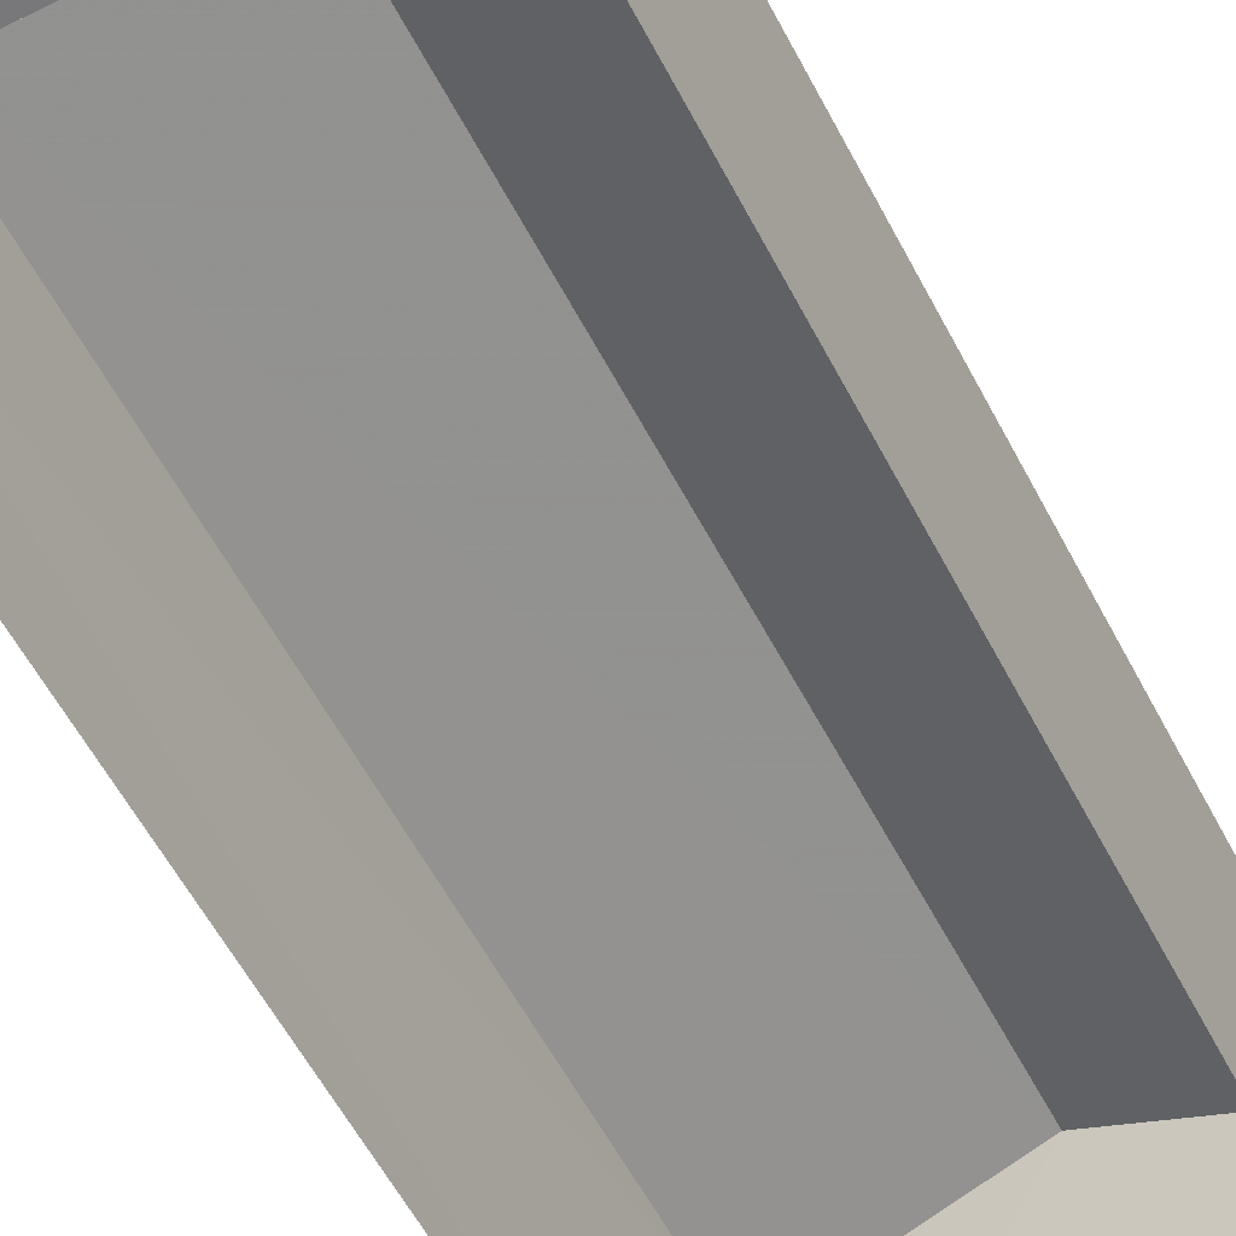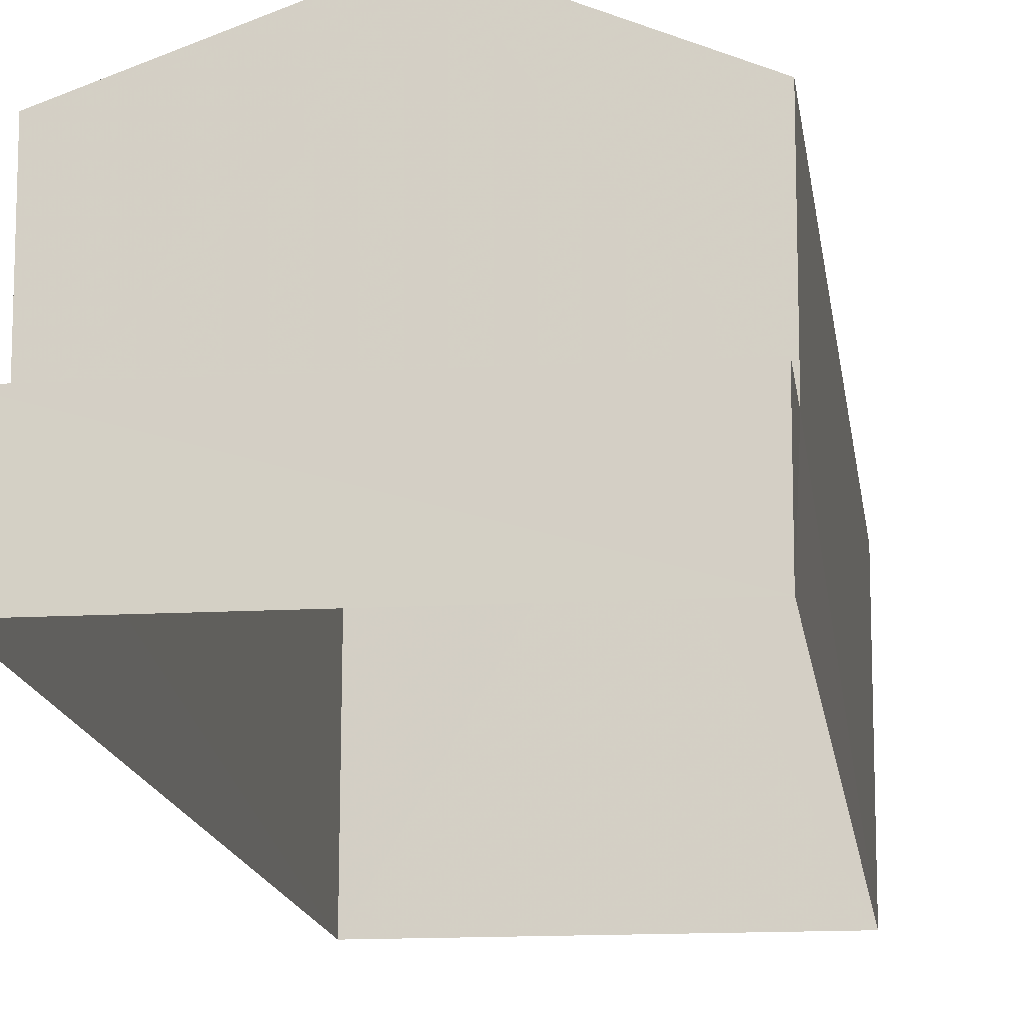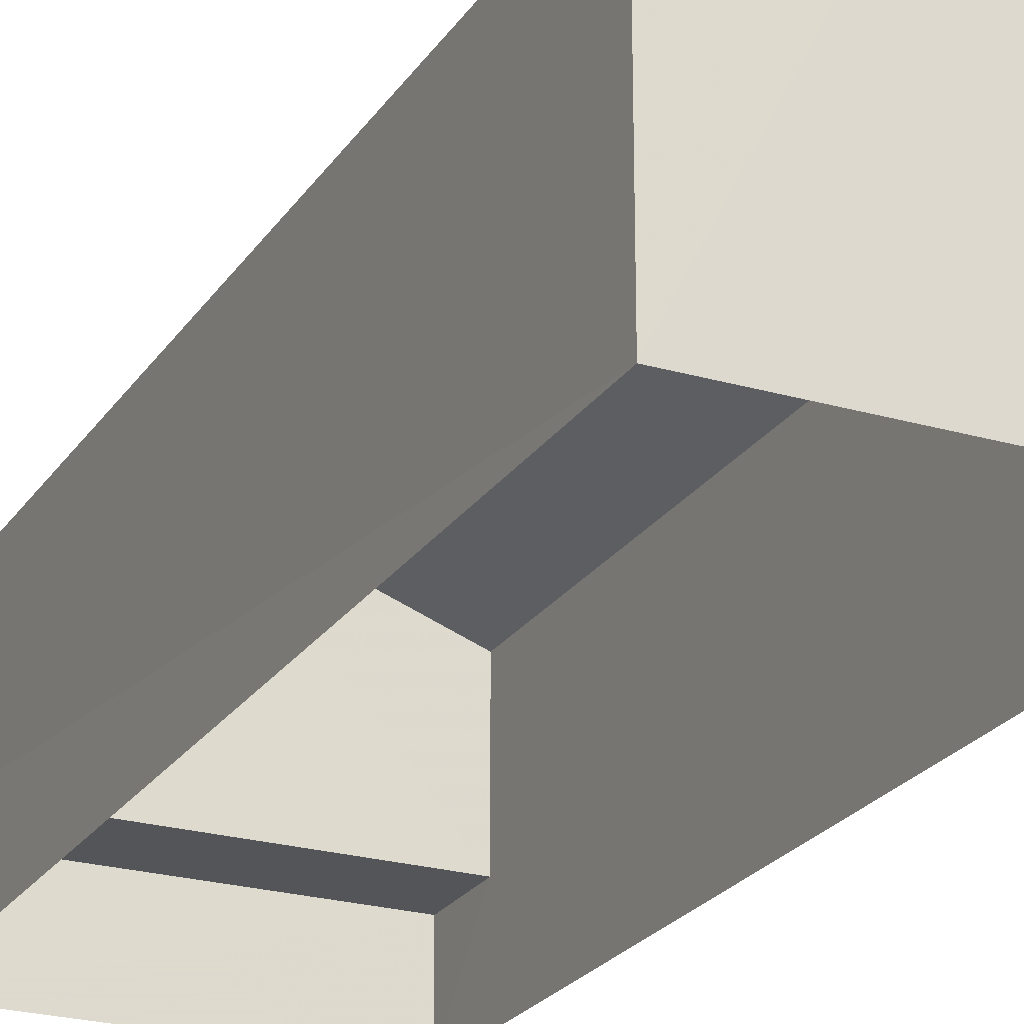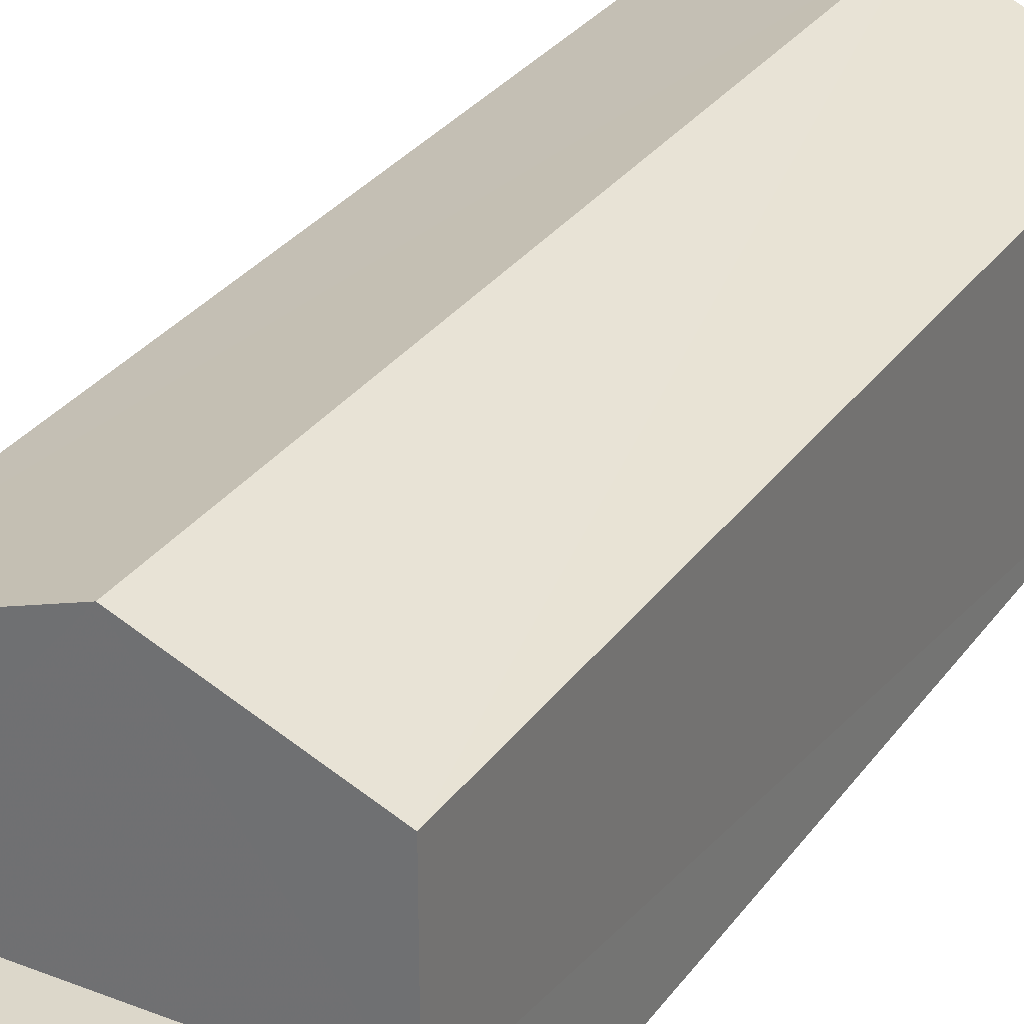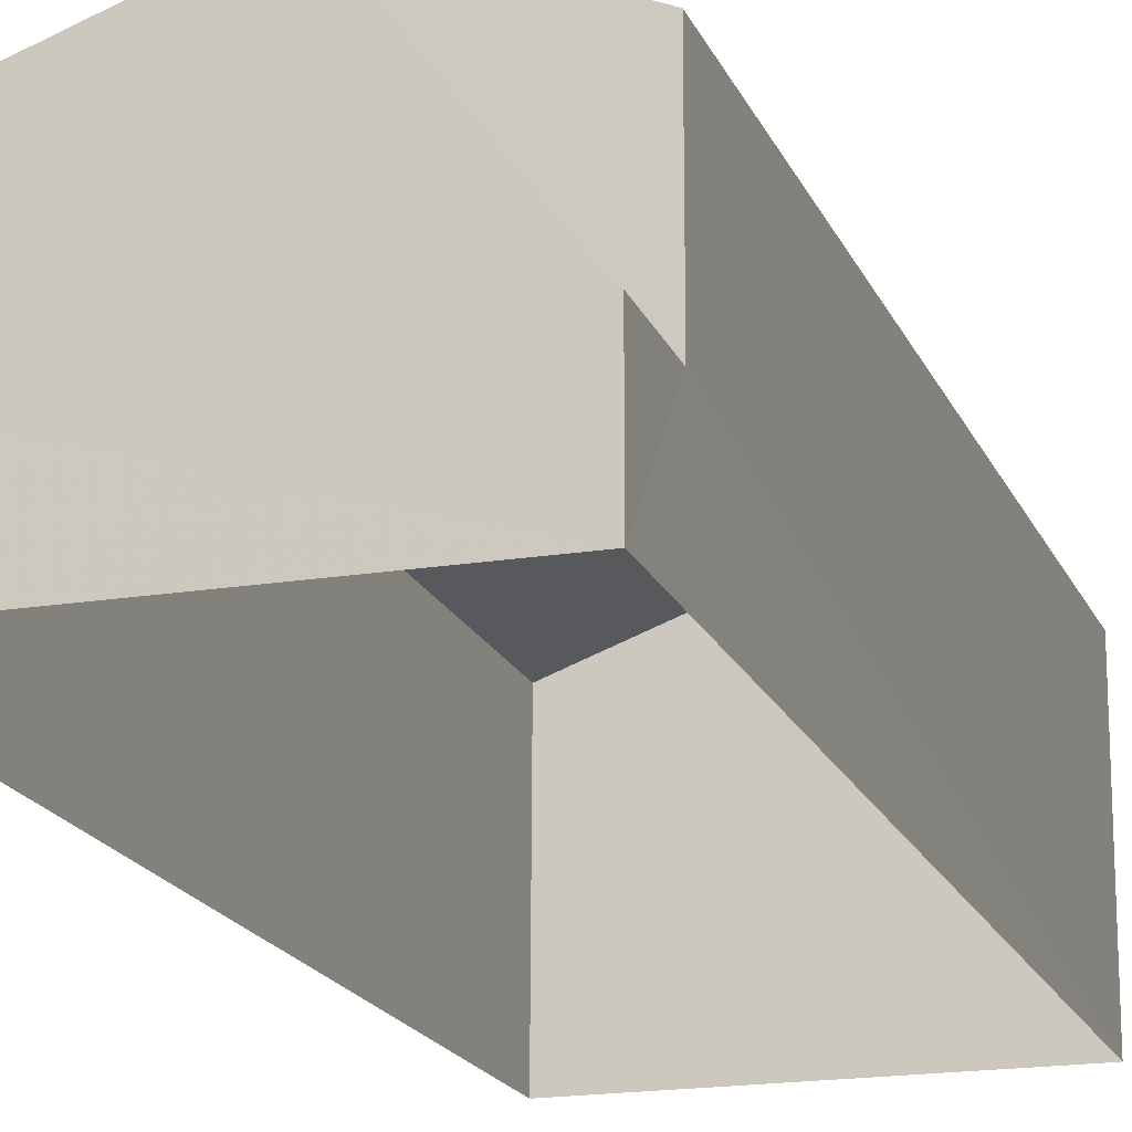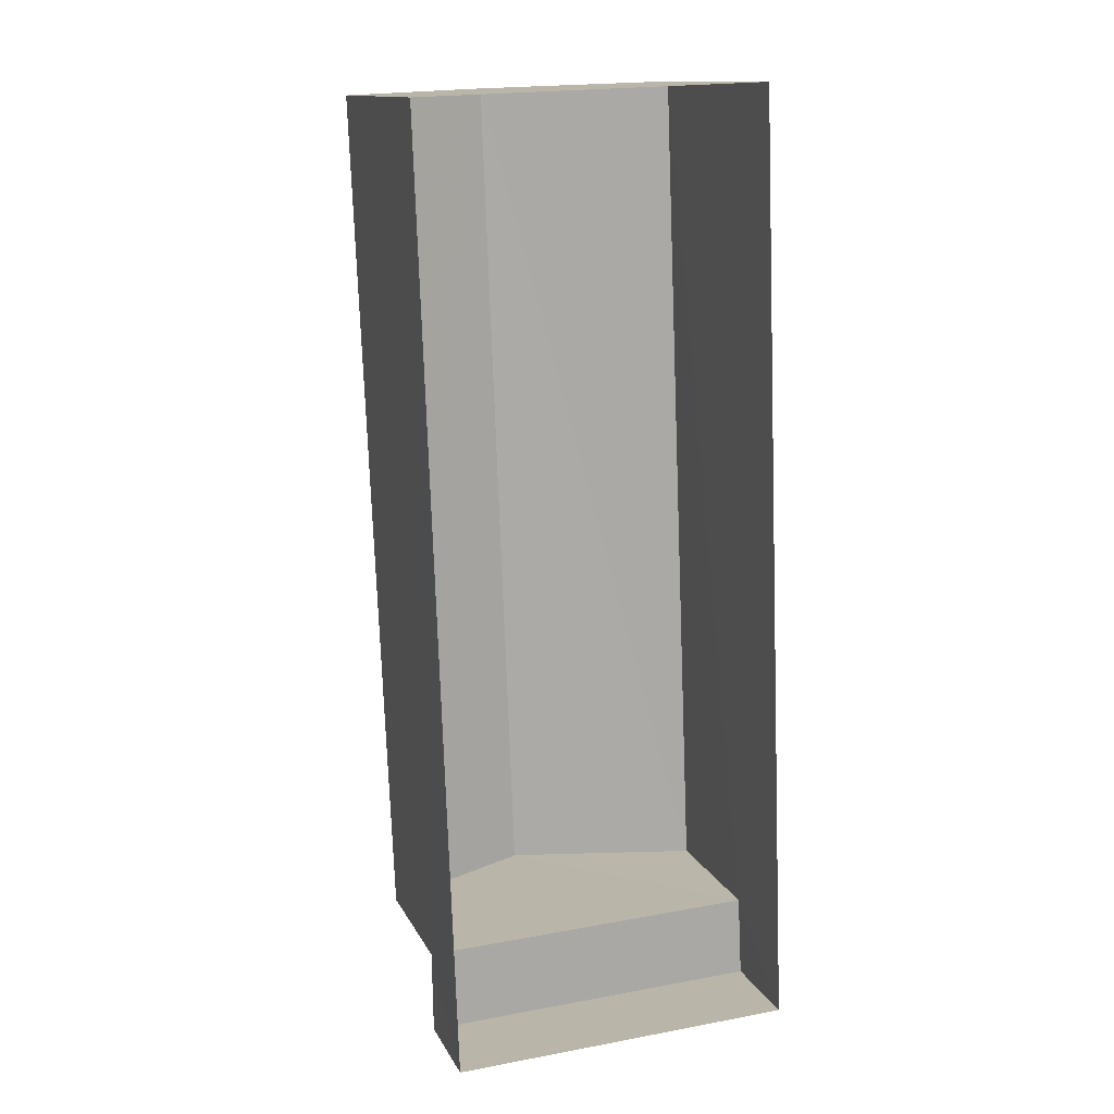
<metadata>
{"format":"obj","ext":"obj","renderer":"f3d","projection":"perspective","resolution":1024,"background":"white","views":[{"elev":-57.4,"azim":25.1,"up":"+Z"},{"elev":-14.2,"azim":5.0,"up":"+Z"},{"elev":-24.0,"azim":152.1,"up":"+Z"},{"elev":30.5,"azim":27.1,"up":"+Z"},{"elev":-18.2,"azim":15.5,"up":"+Z"},{"elev":13.4,"azim":161.3,"up":"+Y"}]}
</metadata>
<code>
v -3.162e+05 4.03e+04 3.728
v -3.162e+05 4.032e+04 3.74
v -3.162e+05 4.032e+04 3.736
v -3.162e+05 4.03e+04 3.733
v -3.162e+05 4.03e+04 10.29
v -3.162e+05 4.032e+04 10.3
v -3.162e+05 4.032e+04 12.05
v -3.162e+05 4.03e+04 12.04
v -3.162e+05 4.03e+04 6.343
v -3.162e+05 4.03e+04 6.343
v -3.162e+05 4.03e+04 6.339
v -3.162e+05 4.03e+04 6.339
v -3.162e+05 4.03e+04 10.3
v -3.162e+05 4.032e+04 10.31
f 1 2 3
f 1 4 2
f 5 6 7
f 8 5 7
f 9 10 11
f 12 9 11
f 7 13 8
f 7 14 13
f 6 12 3
f 3 12 1
f 6 5 12
f 1 12 11
f 13 14 9
f 14 2 9
f 9 4 10
f 9 2 4
f 6 3 7
f 3 2 7
f 2 14 7
f 10 4 1
f 11 10 1
f 13 9 8
f 9 12 8
f 12 5 8

</code>
